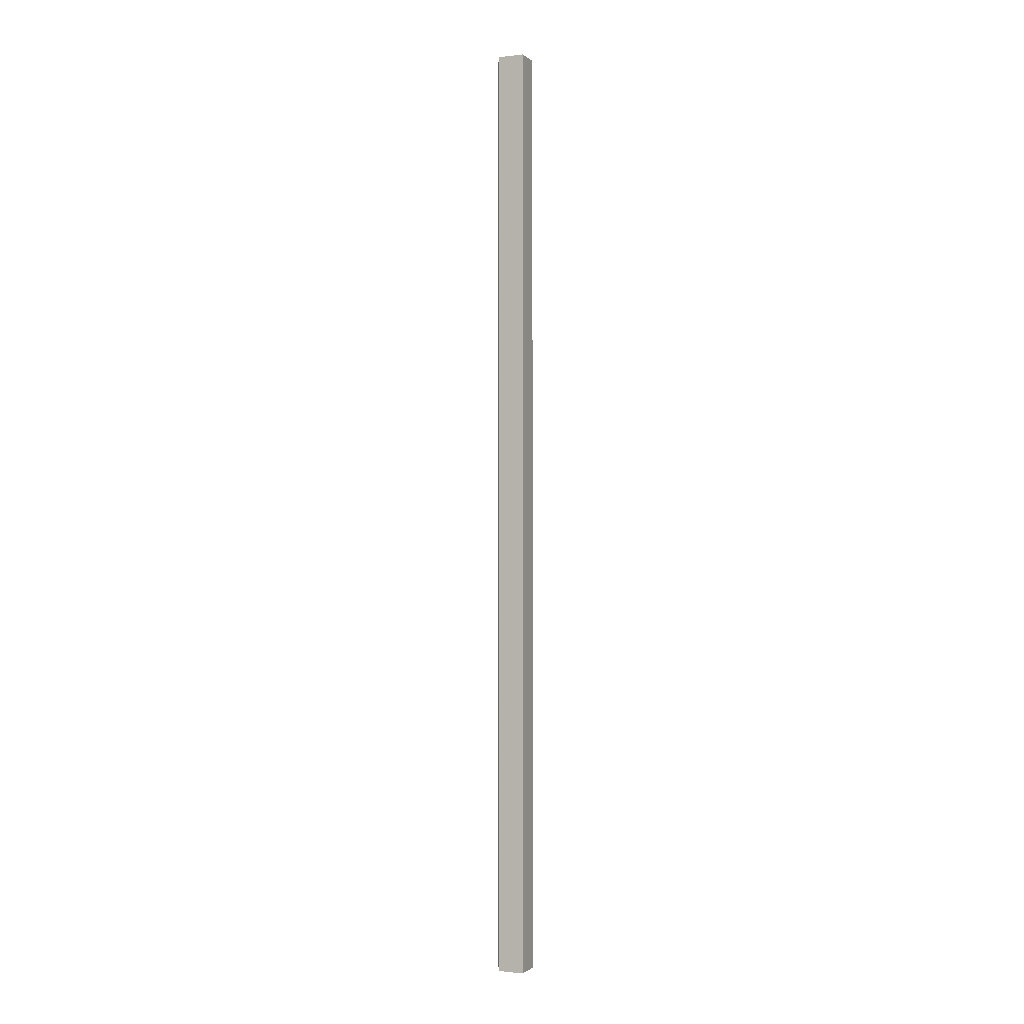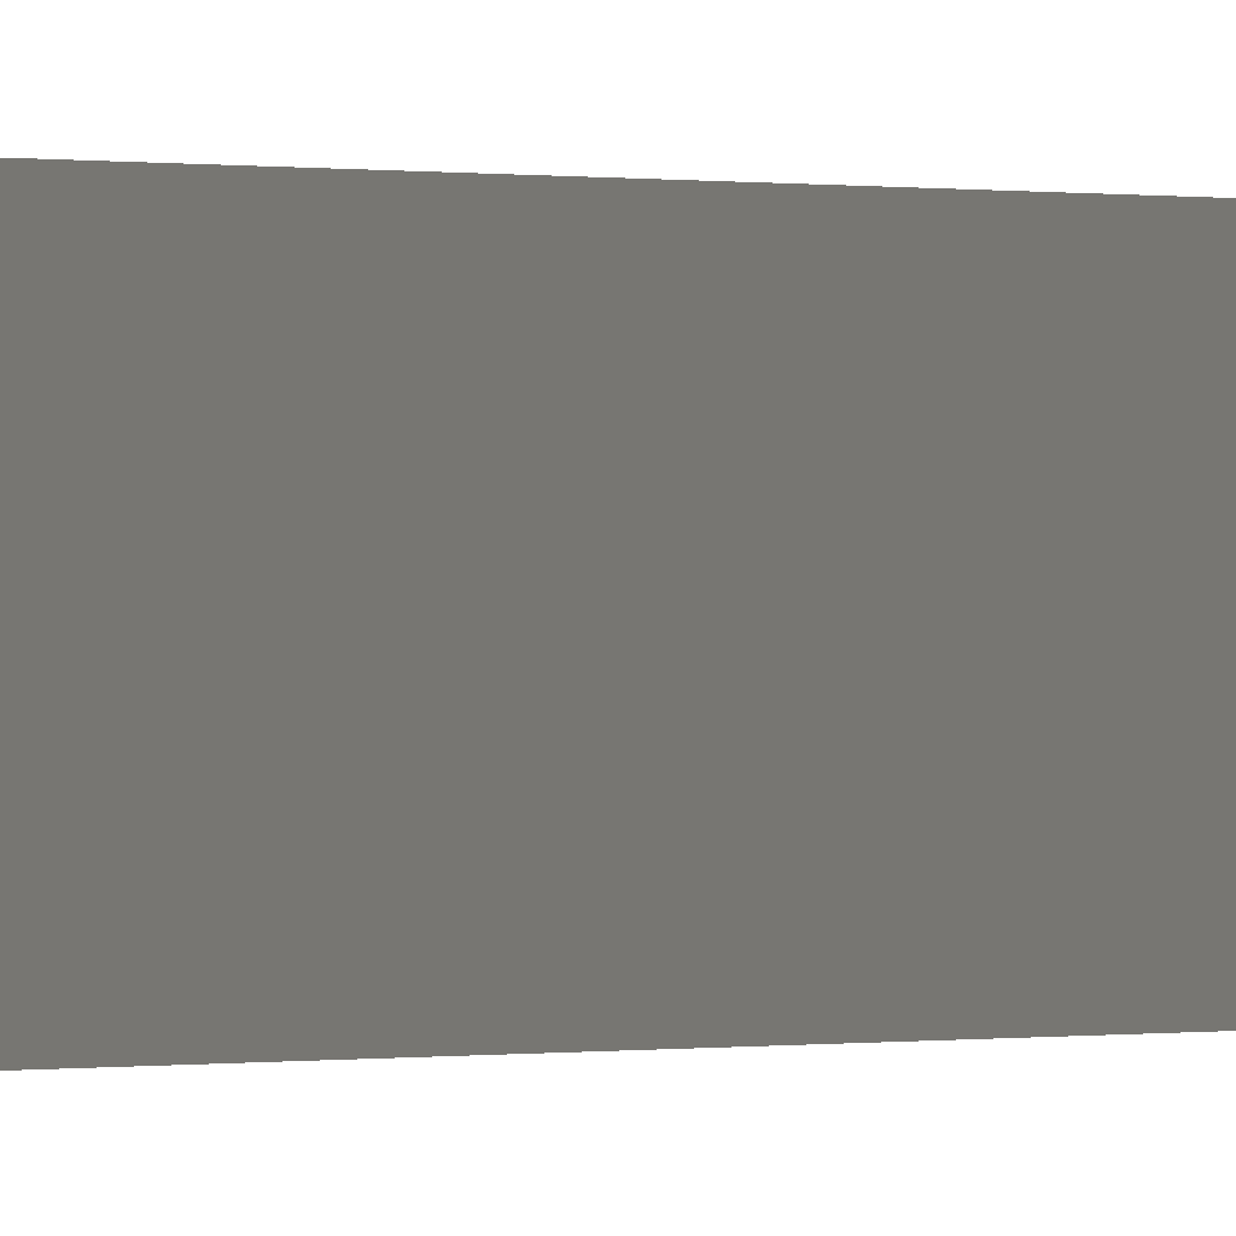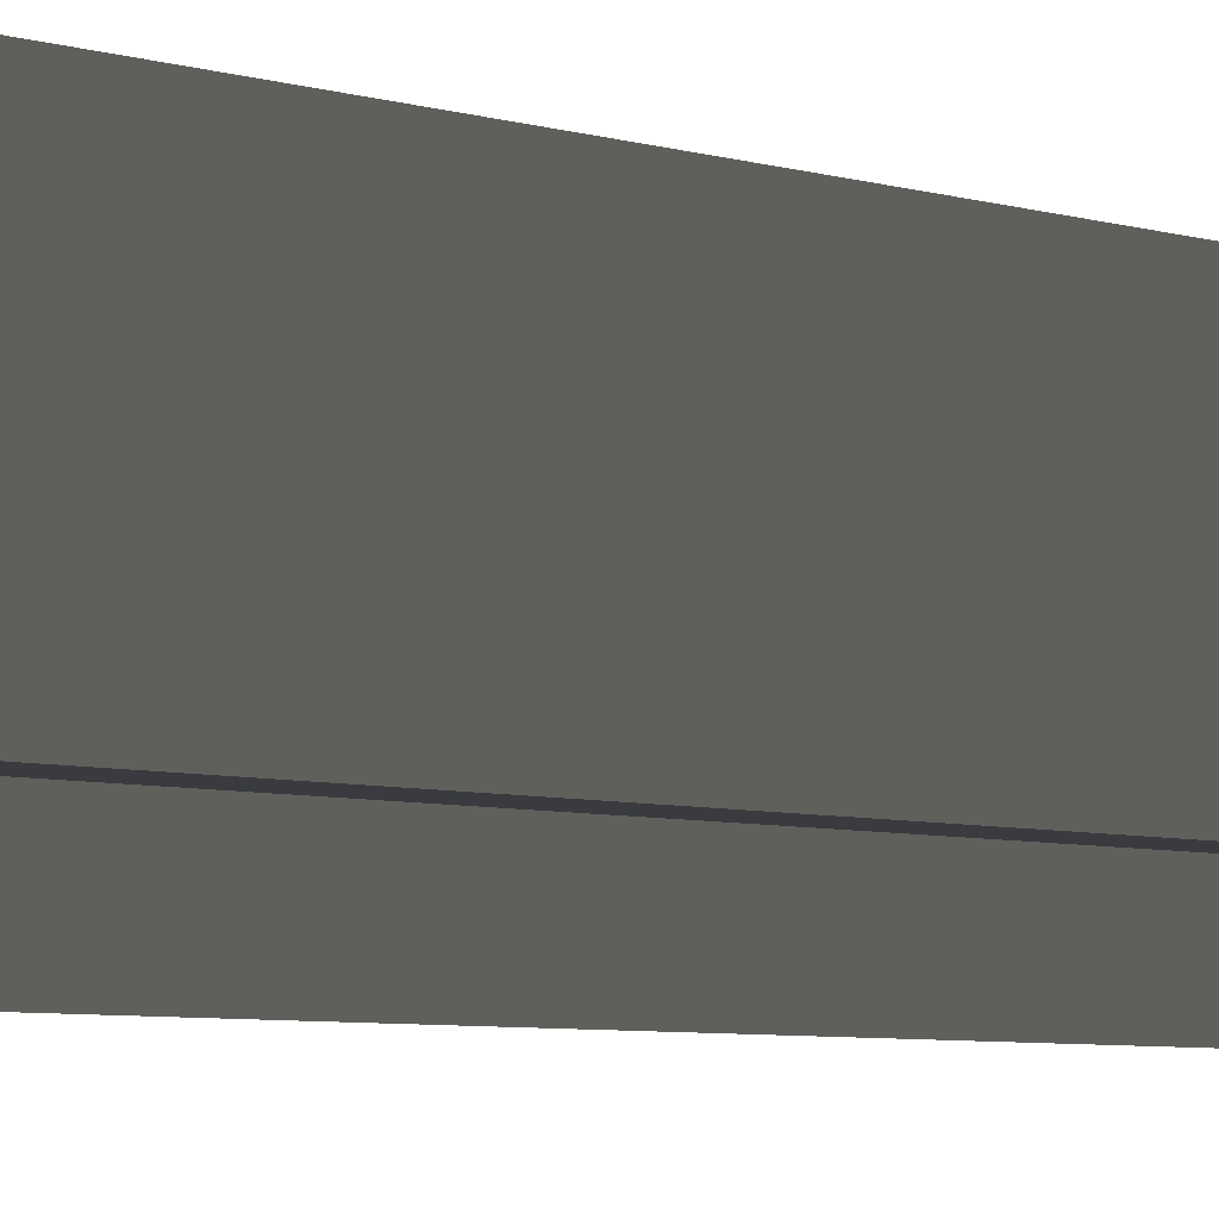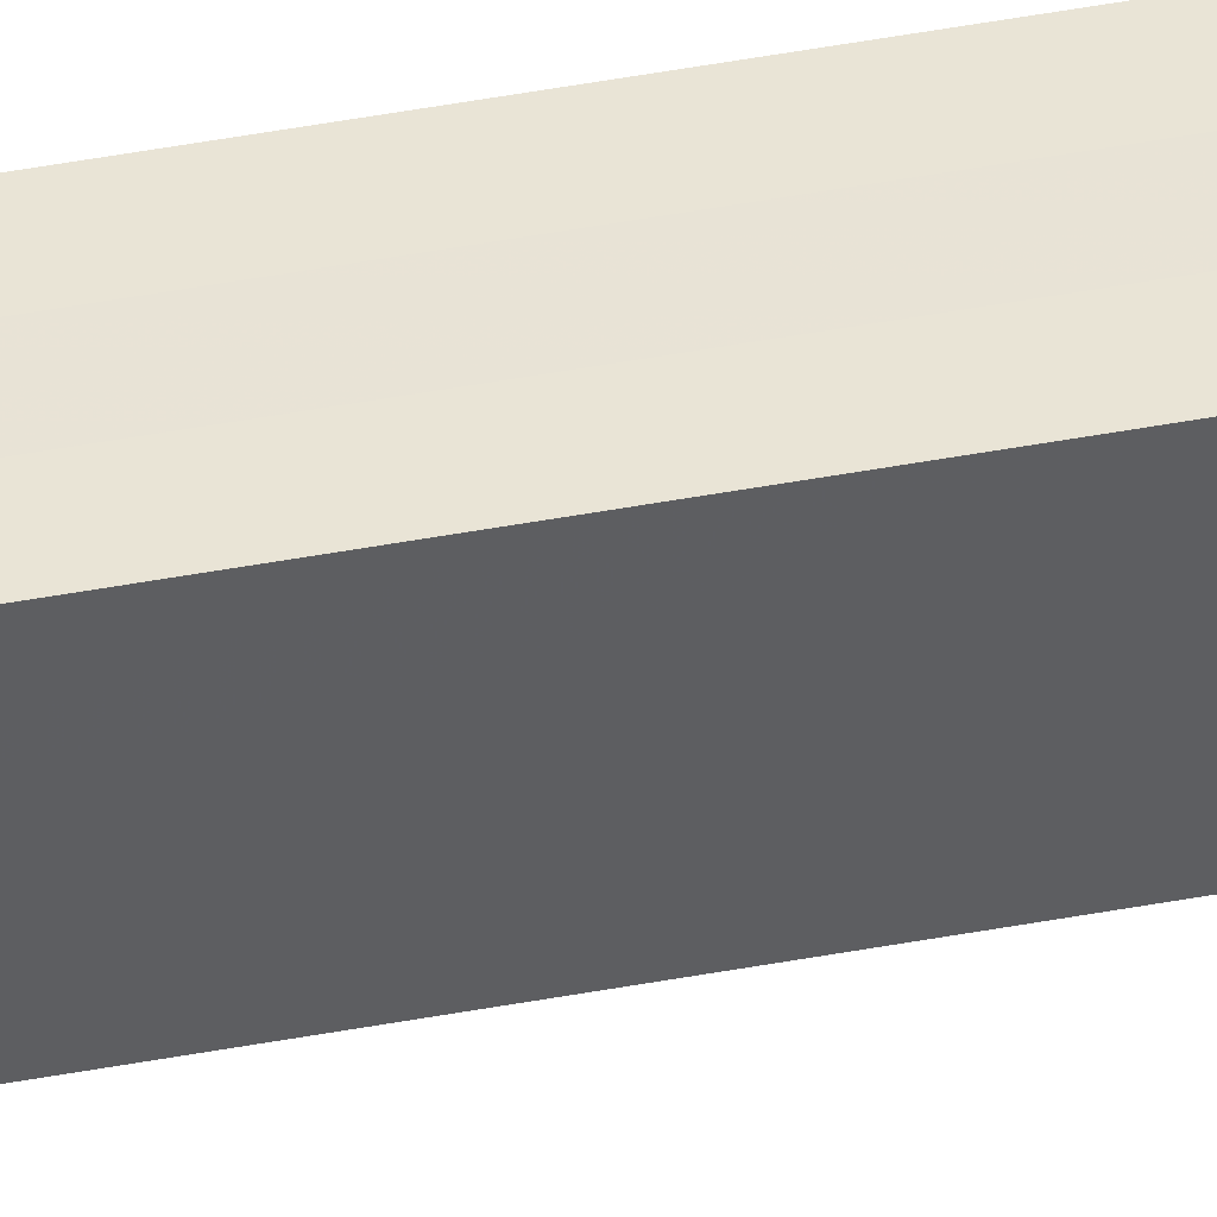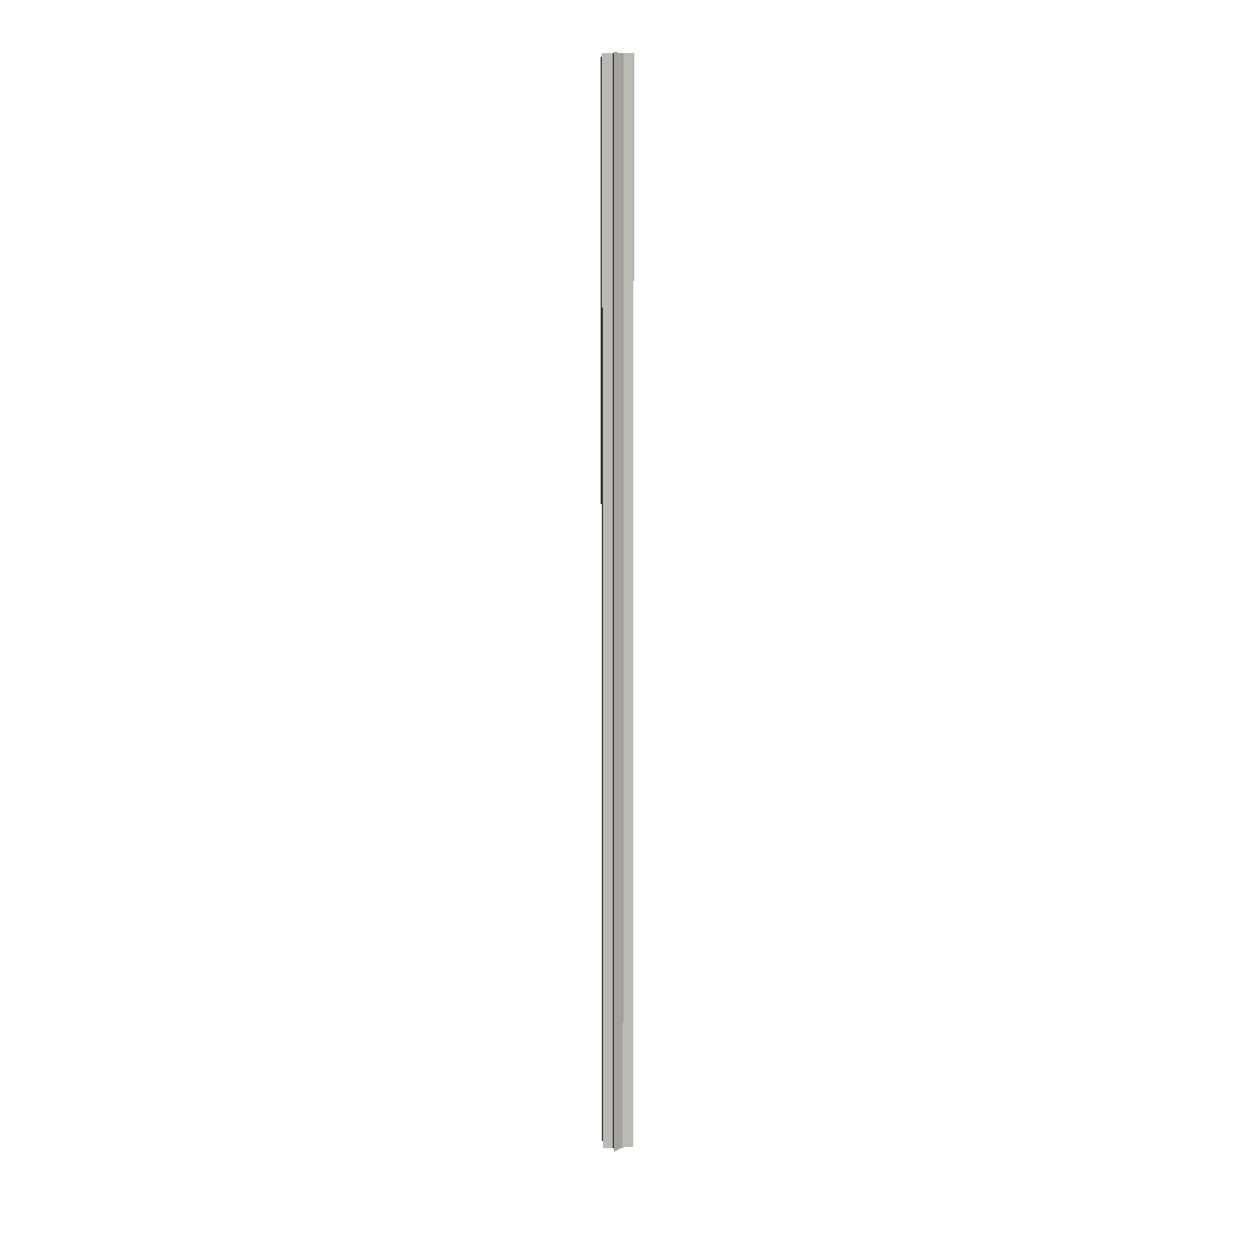
<metadata>
{"format":"obj","ext":"obj","renderer":"f3d","projection":"perspective","resolution":1024,"background":"white","views":[{"elev":-1.1,"azim":113.6,"up":"+Z"},{"elev":-0.0,"azim":-163.2,"up":"+Y"},{"elev":-0.8,"azim":-171.7,"up":"+Y"},{"elev":42.0,"azim":-103.0,"up":"+Y"},{"elev":7.4,"azim":-3.1,"up":"+Z"}]}
</metadata>
<code>
o 4832
v 2173 1876 17.01
v 2173 1876 17.01
v 2173 1876 18.08
v 2173 1876 17.01
v 2173 1876 18.08
v 2173 1876 17.01
v 2173 1876 18.08
v 2173 1876 17.01
v 2173 1876 18.08
v 2173 1876 17.01
v 2173 1876 17.01
v 2173 1876 17.01
v 2173 1876 17.01
v 2173 1876 18.08
v 2173 1876 18.08
v 2173 1876 17.01
v 2173 1876 17.01
v 2173 1876 18.08
v 2173 1876 18.08
v 2173 1876 17.01
v 2173 1876 18.08
v 2173 1876 17.01
v 2173 1876 17.01
v 2173 1876 18.08
v 2173 1876 17.01
v 2173 1876 17.01
v 2173 1876 17.01
v 2173 1876 17.01
v 2173 1876 18.08
v 2173 1876 17.01
v 2173 1876 18.08
v 2173 1876 17.01
v 2173 1876 17.01
v 2173 1876 17.01
v 2173 1876 17.01
v 2173 1876 17.01
v 2173 1876 18.08
v 2173 1876 18.08
v 2173 1876 17.01
v 2173 1876 17.01
v 2173 1876 18.08
v 2173 1876 18.08
v 2173 1876 18.08
v 2173 1876 17.01
v 2173 1876 18.08
v 2173 1876 17.01
v 2173 1876 17.01
v 2173 1876 17.01
v 2173 1876 17.01
v 2173 1876 18.08
v 2173 1876 17.01
v 2173 1876 18.08
v 2173 1876 17.01
v 2173 1876 17.01
v 2173 1876 18.08
v 2173 1876 17.01
v 2173 1876 18.08
v 2173 1876 17.01
v 2173 1876 18.08
v 2173 1876 17.01
v 2173 1876 18.08
v 2173 1876 17.01
v 2173 1876 18.08
v 2173 1876 18.08
v 2173 1876 17.01
v 2173 1876 17.01
v 2173 1876 18.08
v 2173 1876 18.08
v 2173 1876 18.08
v 2173 1876 18.08
v 2173 1876 18.08
v 2173 1876 18.08
v 2173 1876 18.08
v 2173 1876 18.08
v 2173 1876 18.08
v 2173 1876 18.08
v 2173 1876 18.08
v 2173 1876 18.08
v 2173 1876 18.08
v 2173 1876 18.08
f 1 2 3
f 2 4 5
f 3 6 7
f 7 8 9
f 10 8 11
f 10 12 8
f 10 11 13
f 14 13 15
f 10 16 12
f 10 17 16
f 18 17 19
f 10 20 17
f 21 22 18
f 10 23 20
f 24 25 21
f 26 27 24
f 27 28 29
f 28 30 31
f 10 32 23
f 10 33 32
f 10 34 33
f 10 35 34
f 10 36 35
f 37 36 38
f 39 40 37
f 41 35 42
f 43 44 41
f 45 46 43
f 47 48 45
f 48 49 50
f 49 51 52
f 53 54 55
f 54 56 57
f 56 58 59
f 55 60 61
f 61 62 63
f 63 32 64
f 65 66 67
f 68 15 69
f 68 69 70
f 68 70 71
f 68 71 72
f 68 72 73
f 68 73 74
f 68 74 75
f 68 75 76
f 68 76 77
f 68 77 78
f 68 78 79
f 68 79 80

</code>
